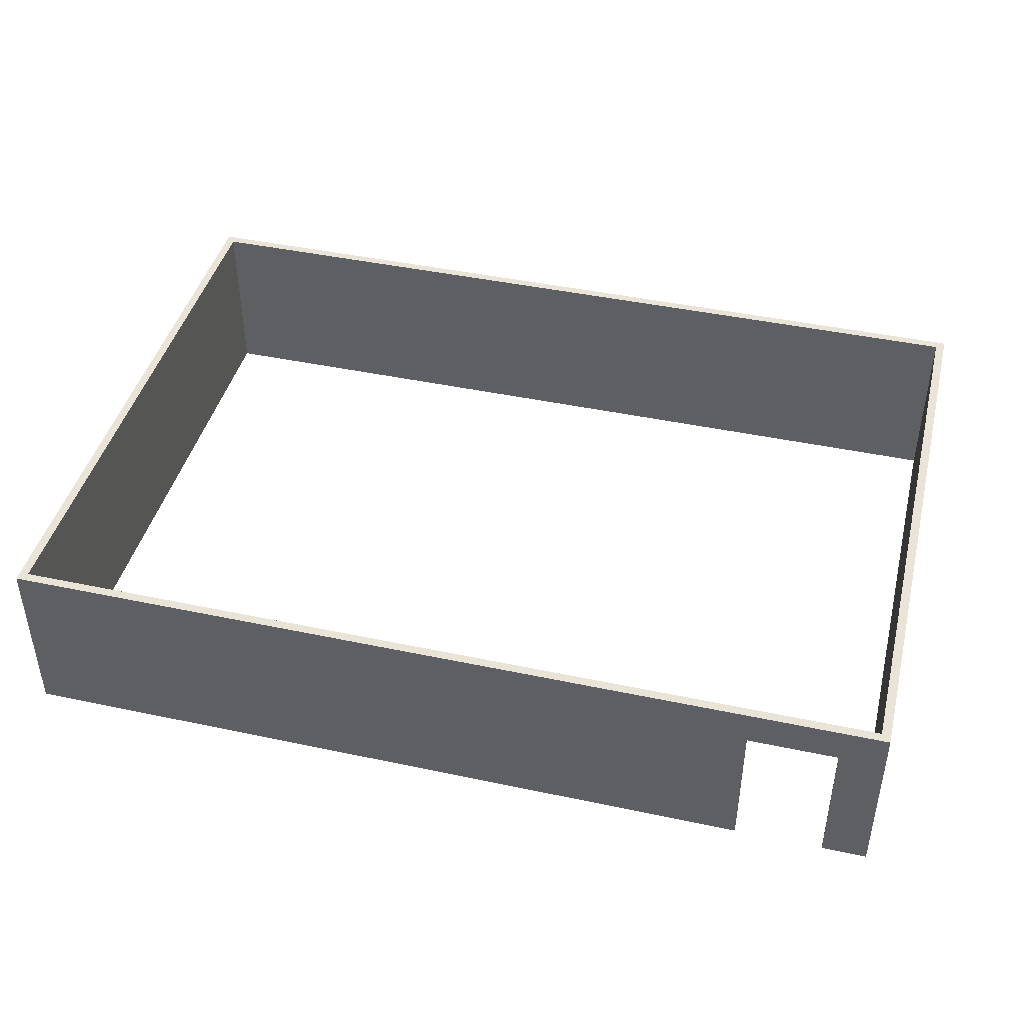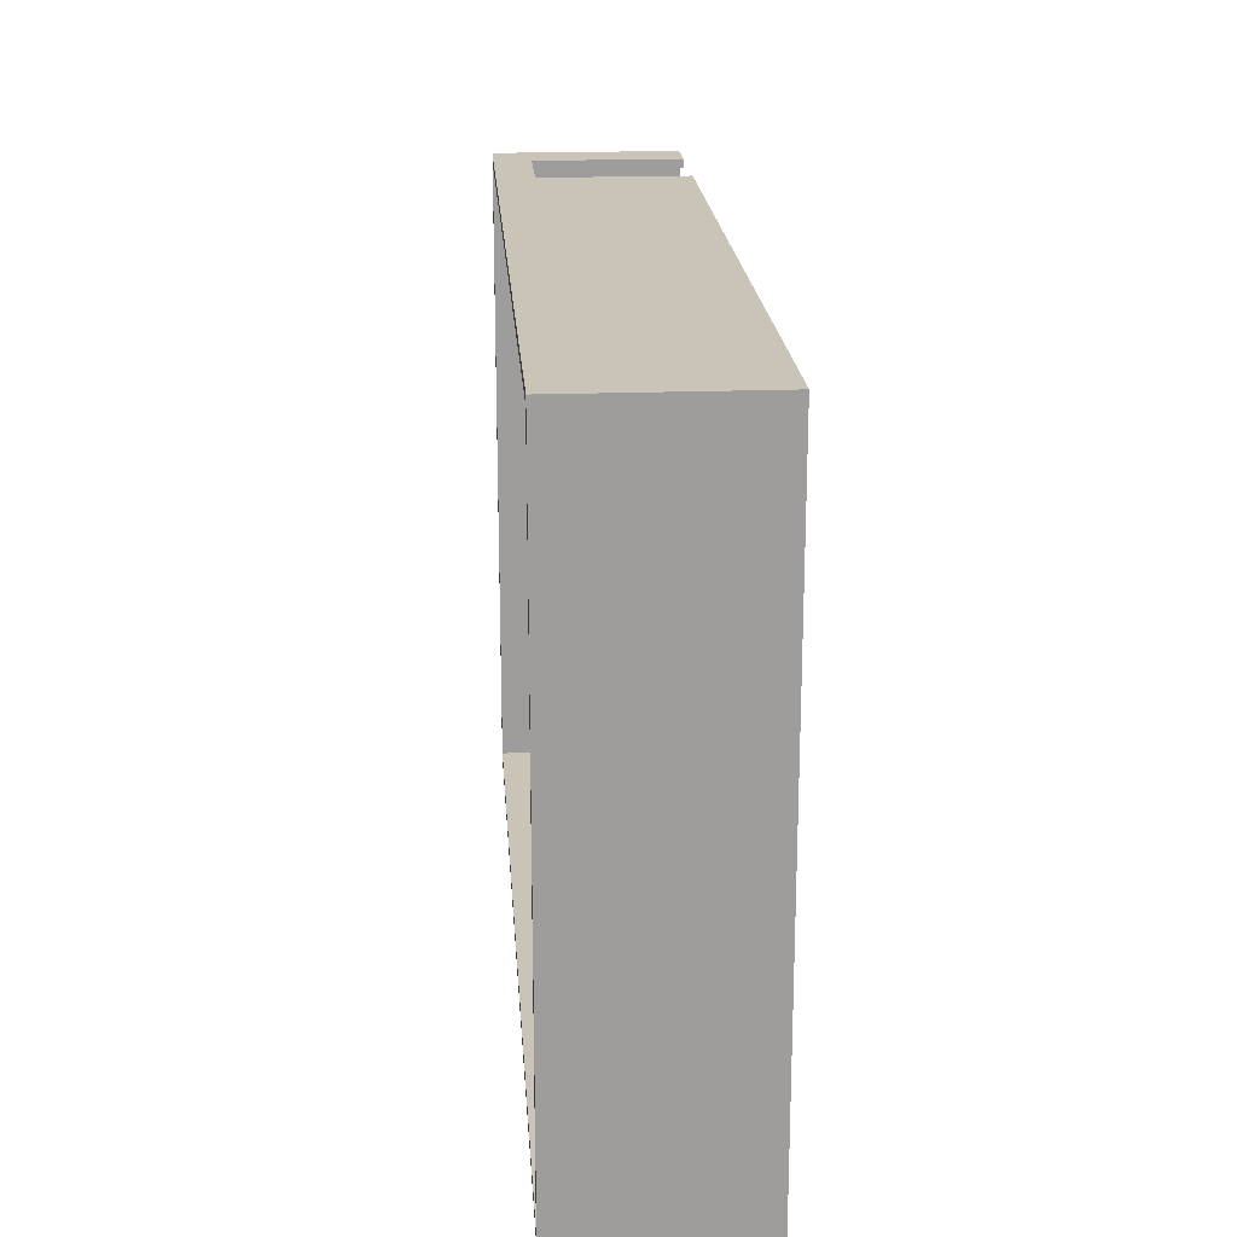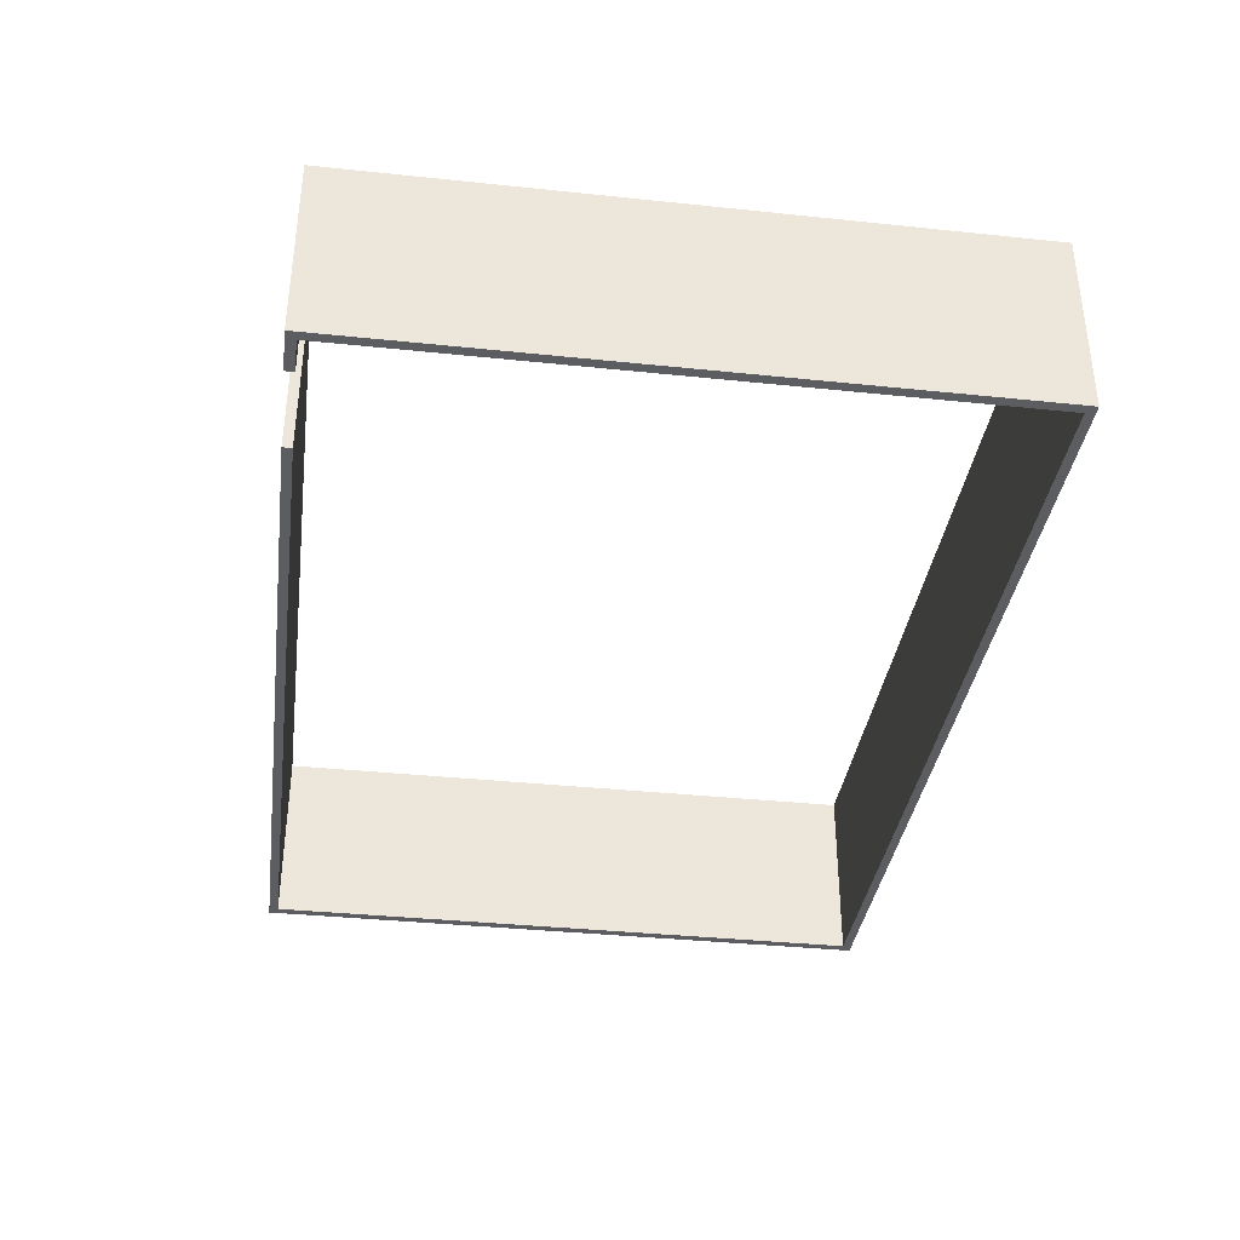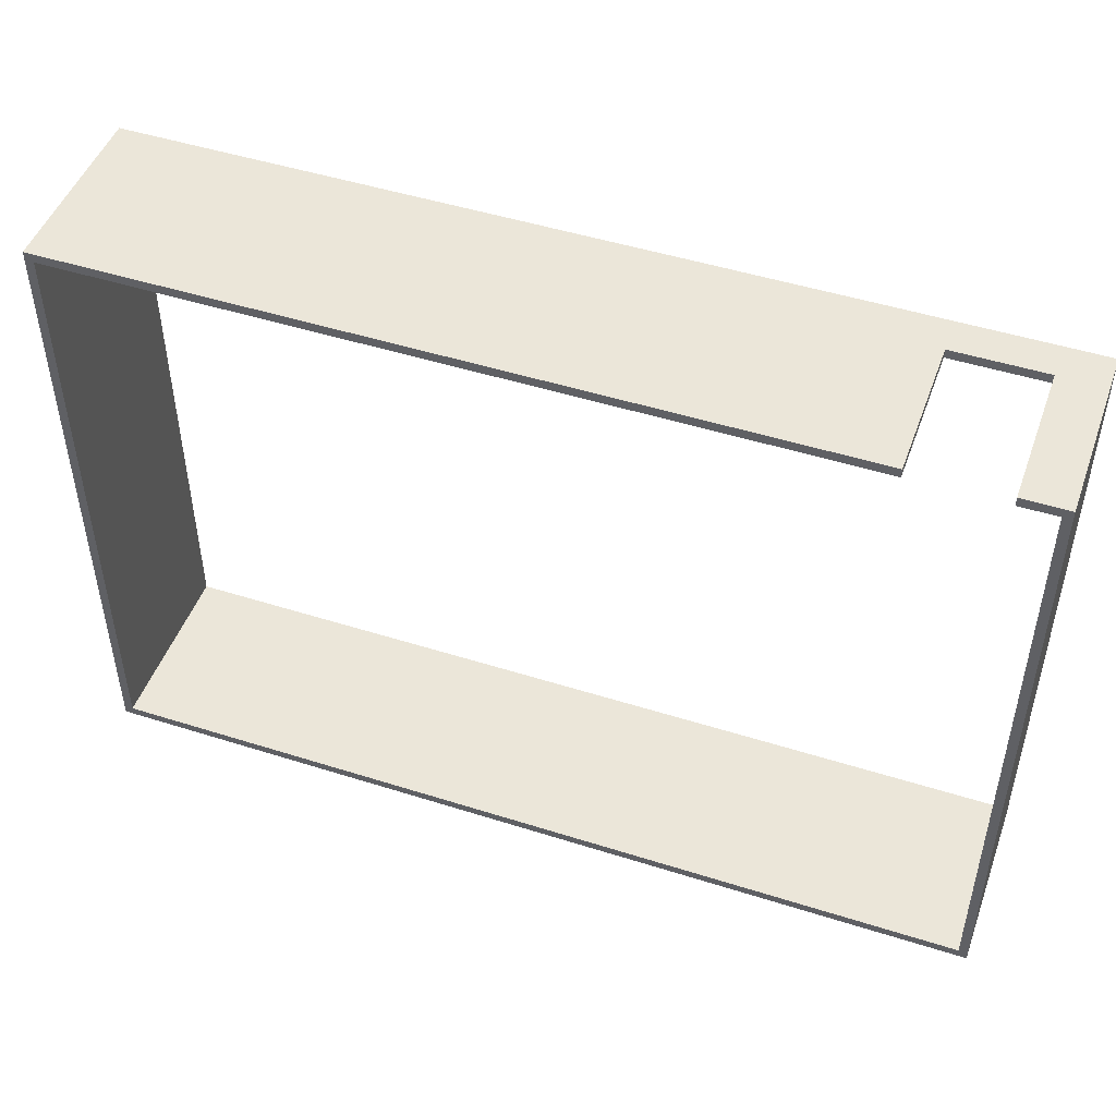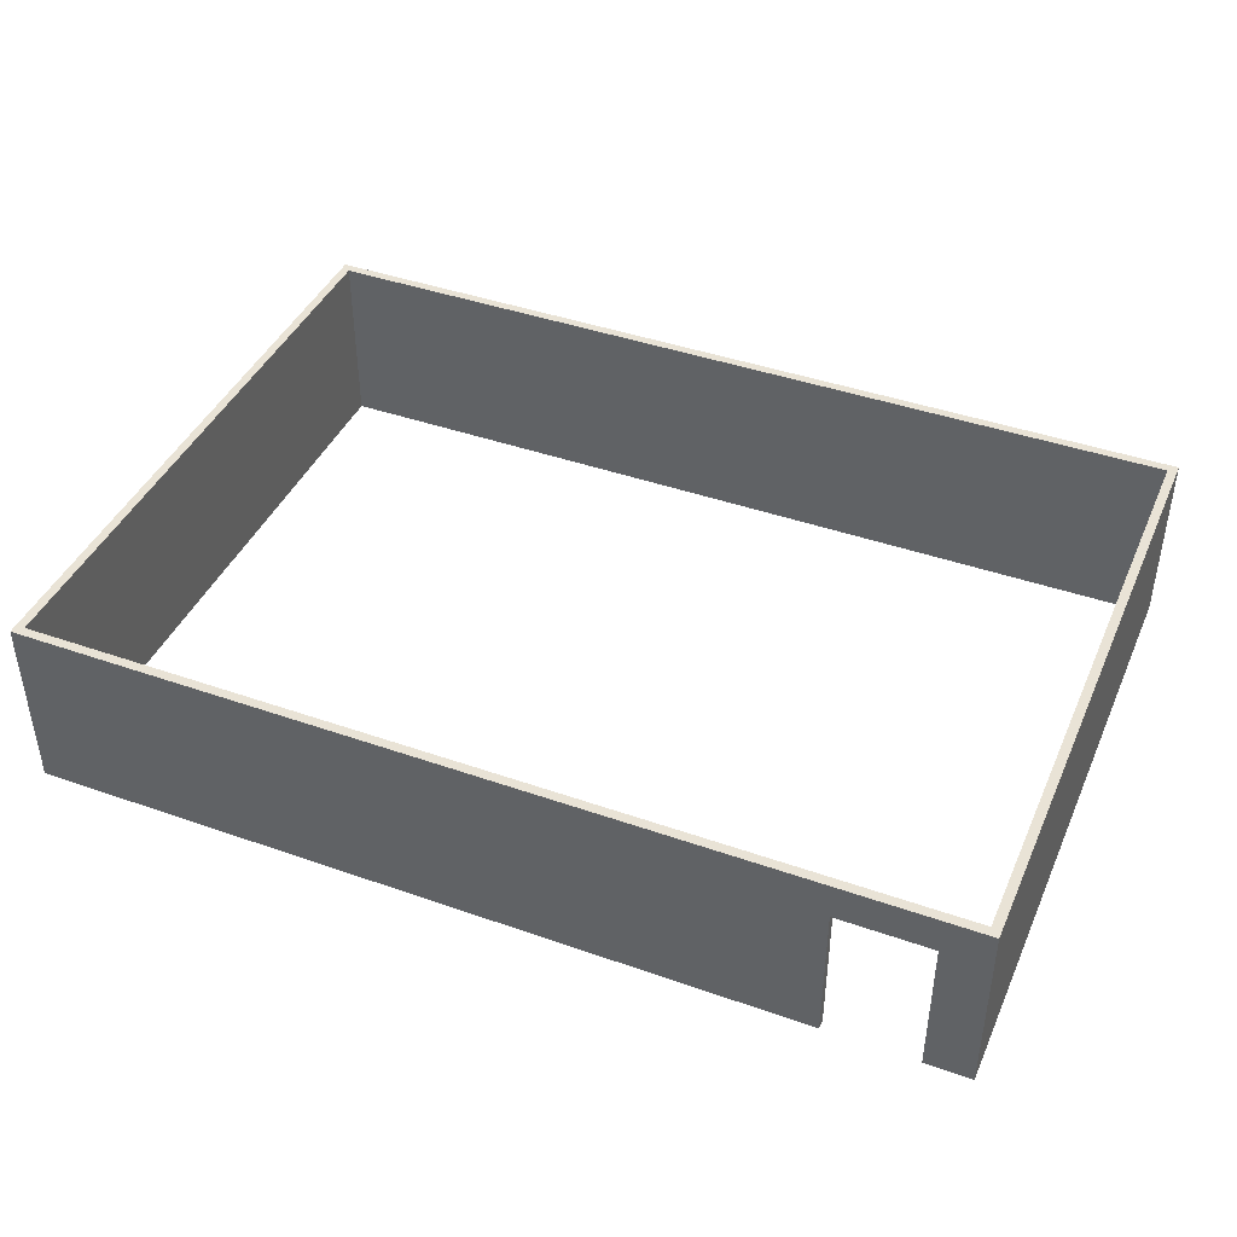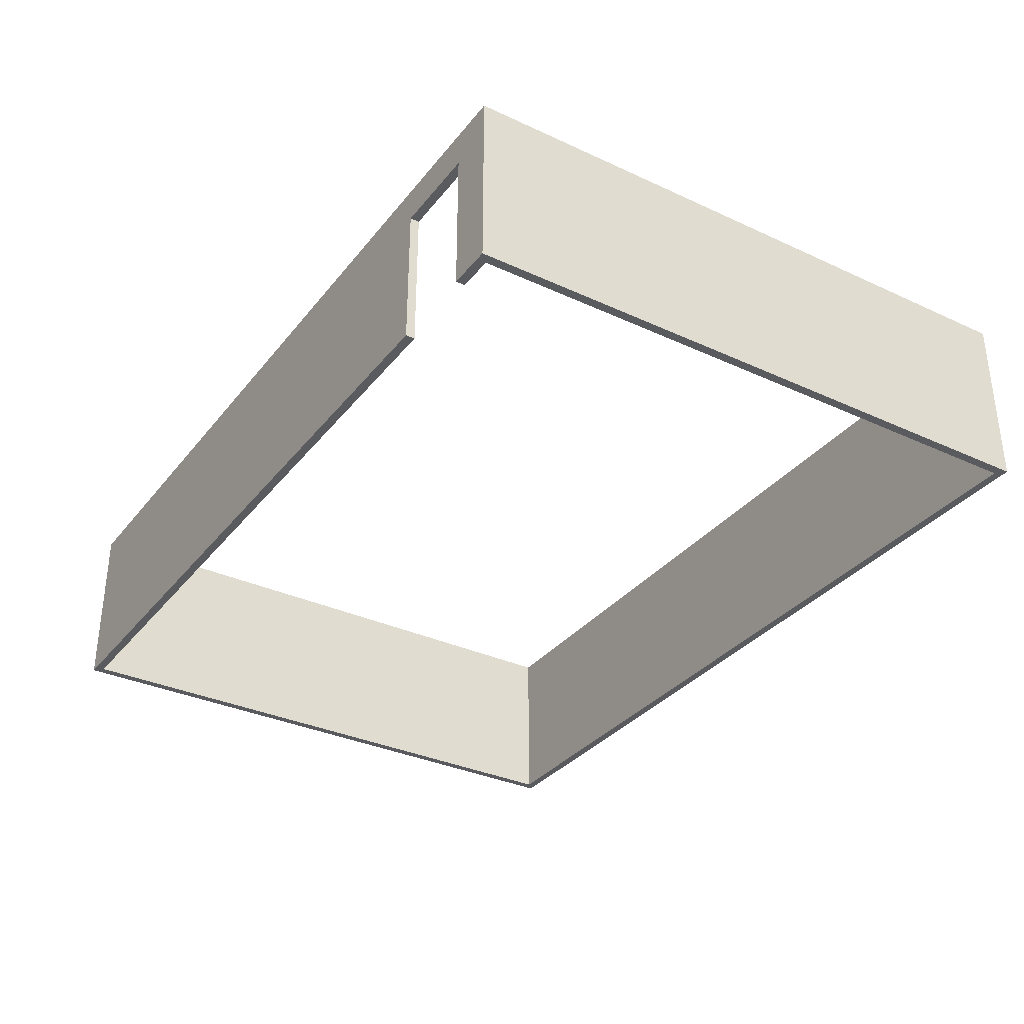
<metadata>
{"format":"obj","ext":"obj","renderer":"f3d","projection":"perspective","resolution":1024,"background":"white","views":[{"elev":43.3,"azim":14.1,"up":"+Y"},{"elev":19.9,"azim":-94.0,"up":"+Z"},{"elev":-36.3,"azim":82.2,"up":"+Y"},{"elev":48.1,"azim":19.6,"up":"+Z"},{"elev":42.3,"azim":22.8,"up":"+Y"},{"elev":-33.3,"azim":57.7,"up":"+Y"}]}
</metadata>
<code>
g |old_english_brick_2d
v 0.49 0.2 -0.34
v 0.5 0.2 -0.35
v -0.49 0.2 -0.34
v -0.5 0.2 -0.35
v -0.49 0.2 0.34
v -0.5 0.2 0.35
v 0.49 0.2 0.34
v 0.5 0.2 0.35
v 0.49 0.2 -0.34
v 0.5 0.2 -0.35
v 0.35 0 0.34
v 0.35 0 0.35
v -0.49 0 0.34
v -0.5 0 0.35
v -0.49 0 -0.34
v -0.5 0 -0.35
v 0.49 0 -0.34
v 0.5 0 -0.35
v 0.49 0 0.34
v 0.5 0 0.35
v 0.45 0 0.34
v 0.45 0 0.35
v 0.5 0.2 -0.35
v 0.5 0.2 0.35
v 0.5 0 -0.35
v 0.5 0 0.35
v -0.5 0.2 -0.35
v 0.5 0.2 -0.35
v -0.5 0 -0.35
v 0.5 0 -0.35
v -0.5 0.2 0.35
v -0.5 0.2 -0.35
v -0.5 0 0.35
v -0.5 0 -0.35
v 0.45 0 0.35
v 0.5 0 0.35
v 0.45 0.16 0.35
v 0.5 0.2 0.35
v 0.35 0.16 0.35
v -0.5 0.2 0.35
v 0.35 0 0.35
v -0.5 0 0.35
v 0.49 0.2 0.34
v 0.49 0.2 -0.34
v 0.49 0 0.34
v 0.49 0 -0.34
v 0.49 0.2 -0.34
v -0.49 0.2 -0.34
v 0.49 0 -0.34
v -0.49 0 -0.34
v -0.49 0.2 -0.34
v -0.49 0.2 0.34
v -0.49 0 -0.34
v -0.49 0 0.34
v 0.35 0.16 0.34
v 0.35 0 0.34
v -0.49 0 0.34
v 0.49 0.2 0.34
v 0.49 0 0.34
v 0.45 0 0.34
v 0.45 0 0.34
v 0.45 0.16 0.34
v 0.49 0.2 0.34
v 0.35 0.16 0.34
v -0.49 0.2 0.34
v -0.49 0 0.34
v 0.45 0 0.35
v 0.45 0.16 0.35
v 0.45 0 0.34
v 0.45 0.16 0.34
v 0.35 0.16 0.35
v 0.35 -1.225e-17 0.35
v 0.35 0.16 0.34
v 0.35 -1.225e-17 0.34
v 0.45 0.16 0.35
v 0.35 0.16 0.35
v 0.45 0.16 0.34
v 0.35 0.16 0.34
f 1 2 3
f 2 4 3
f 3 4 5
f 4 6 5
f 5 6 7
f 6 8 7
f 7 8 9
f 8 10 9
f 11 12 13
f 12 14 13
f 13 14 15
f 14 16 15
f 15 16 17
f 16 18 17
f 17 18 19
f 18 20 19
f 19 20 21
f 20 22 21
f 23 24 25
f 24 26 25
f 27 28 29
f 28 30 29
f 31 32 33
f 32 34 33
f 35 36 37
f 36 38 37
f 37 38 39
f 38 40 39
f 39 40 41
f 40 42 41
f 43 44 45
f 44 46 45
f 47 48 49
f 48 50 49
f 51 52 53
f 52 54 53
f 55 56 57
f 58 59 60
f 61 62 63
f 62 64 63
f 63 64 65
f 64 66 65
f 67 68 69
f 68 70 69
f 71 72 73
f 72 74 73
f 75 76 77
f 76 78 77

</code>
